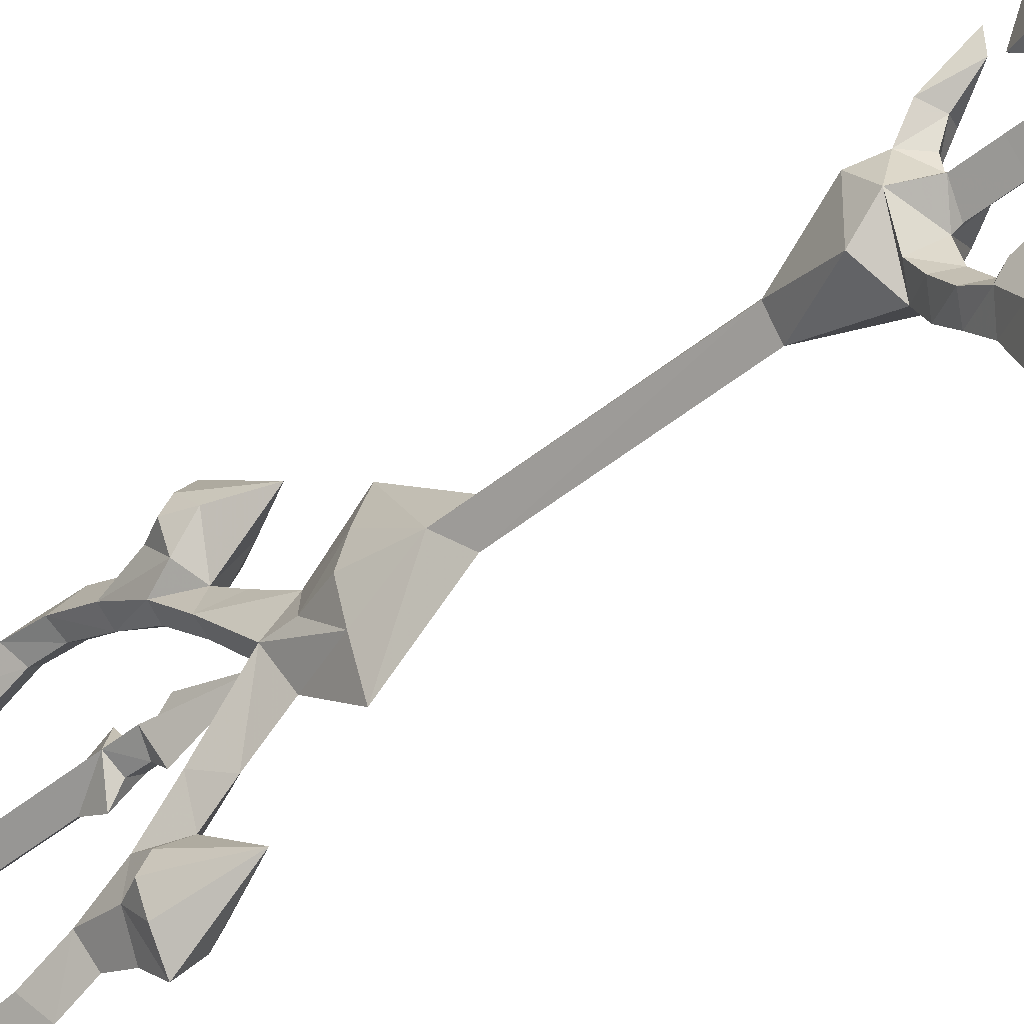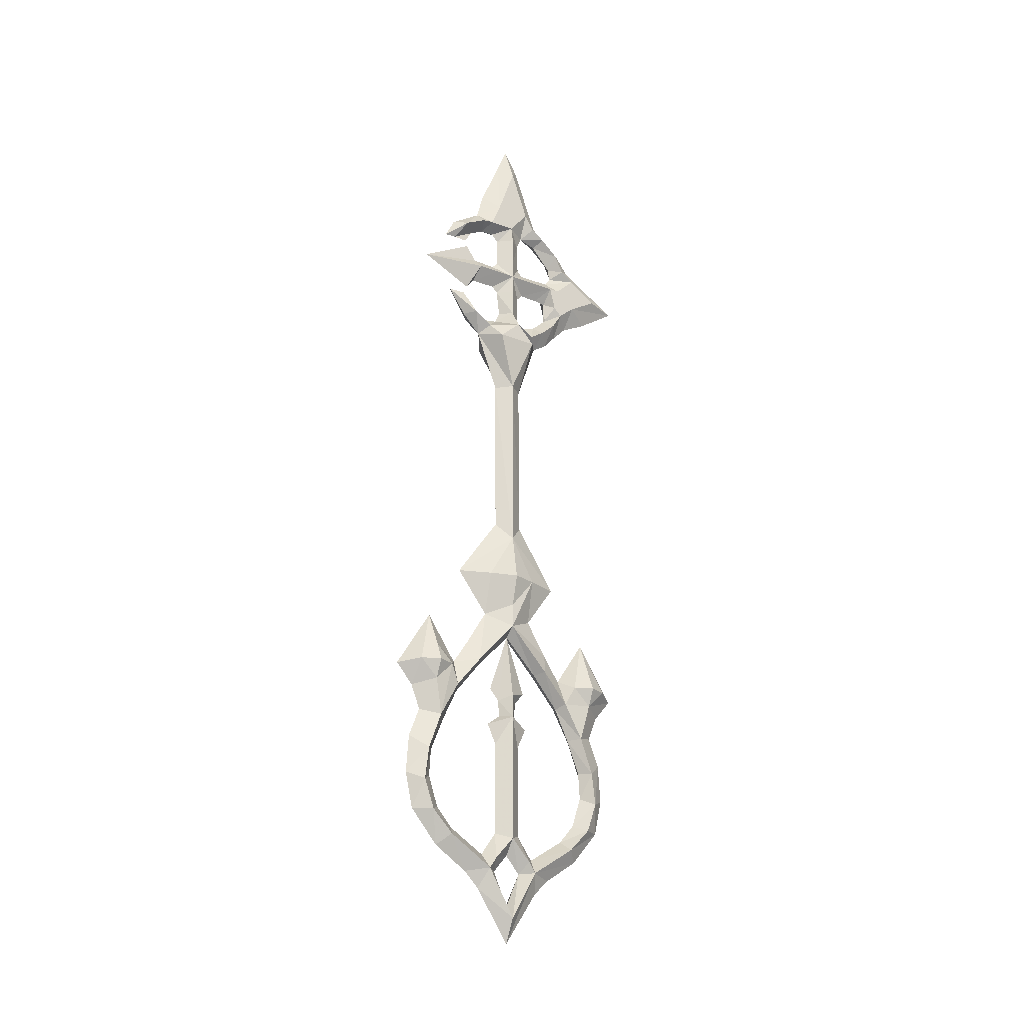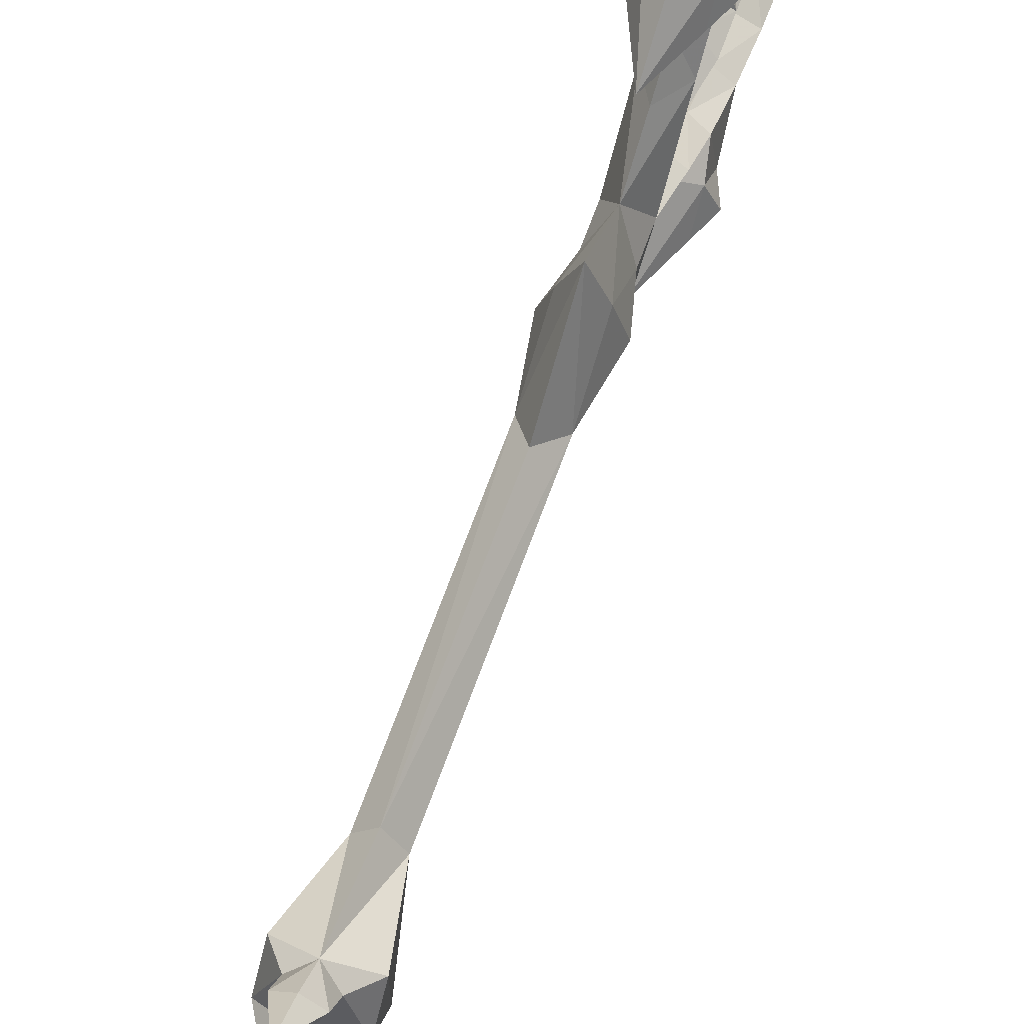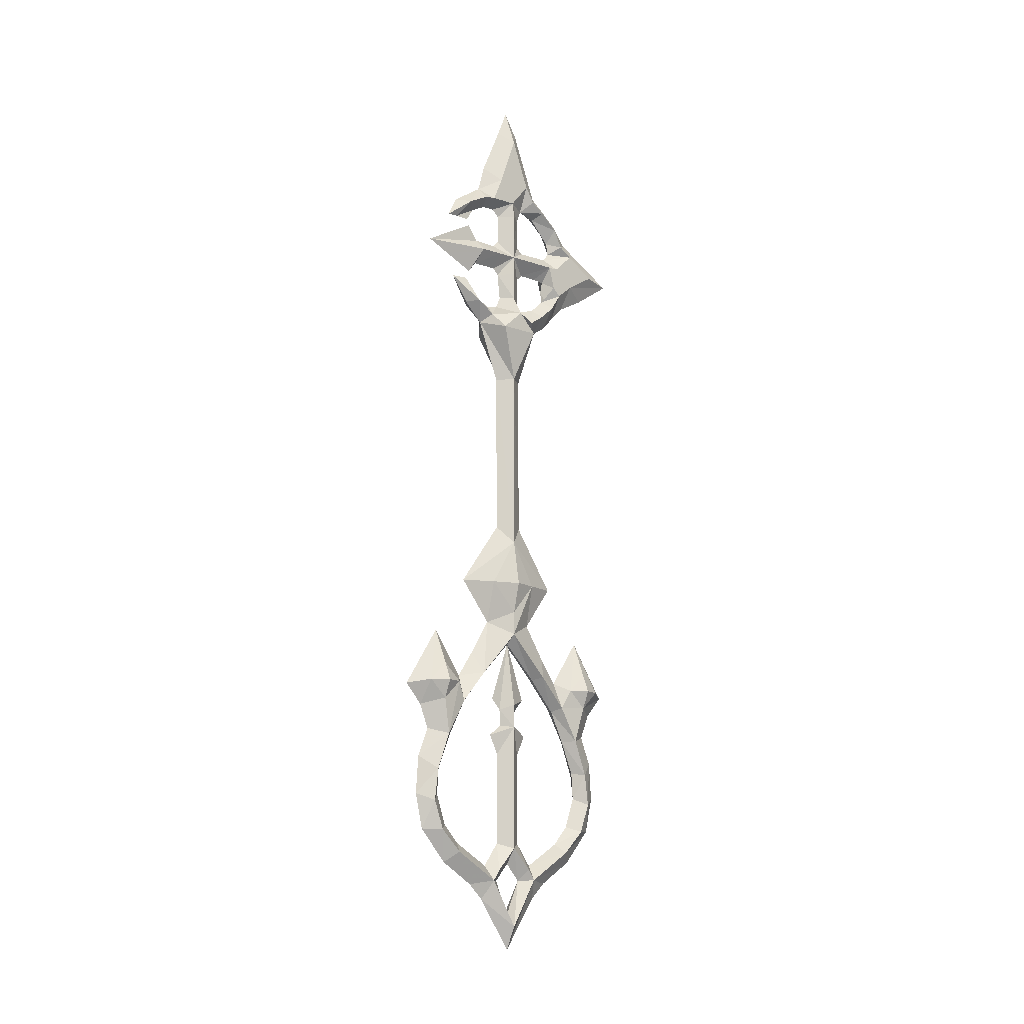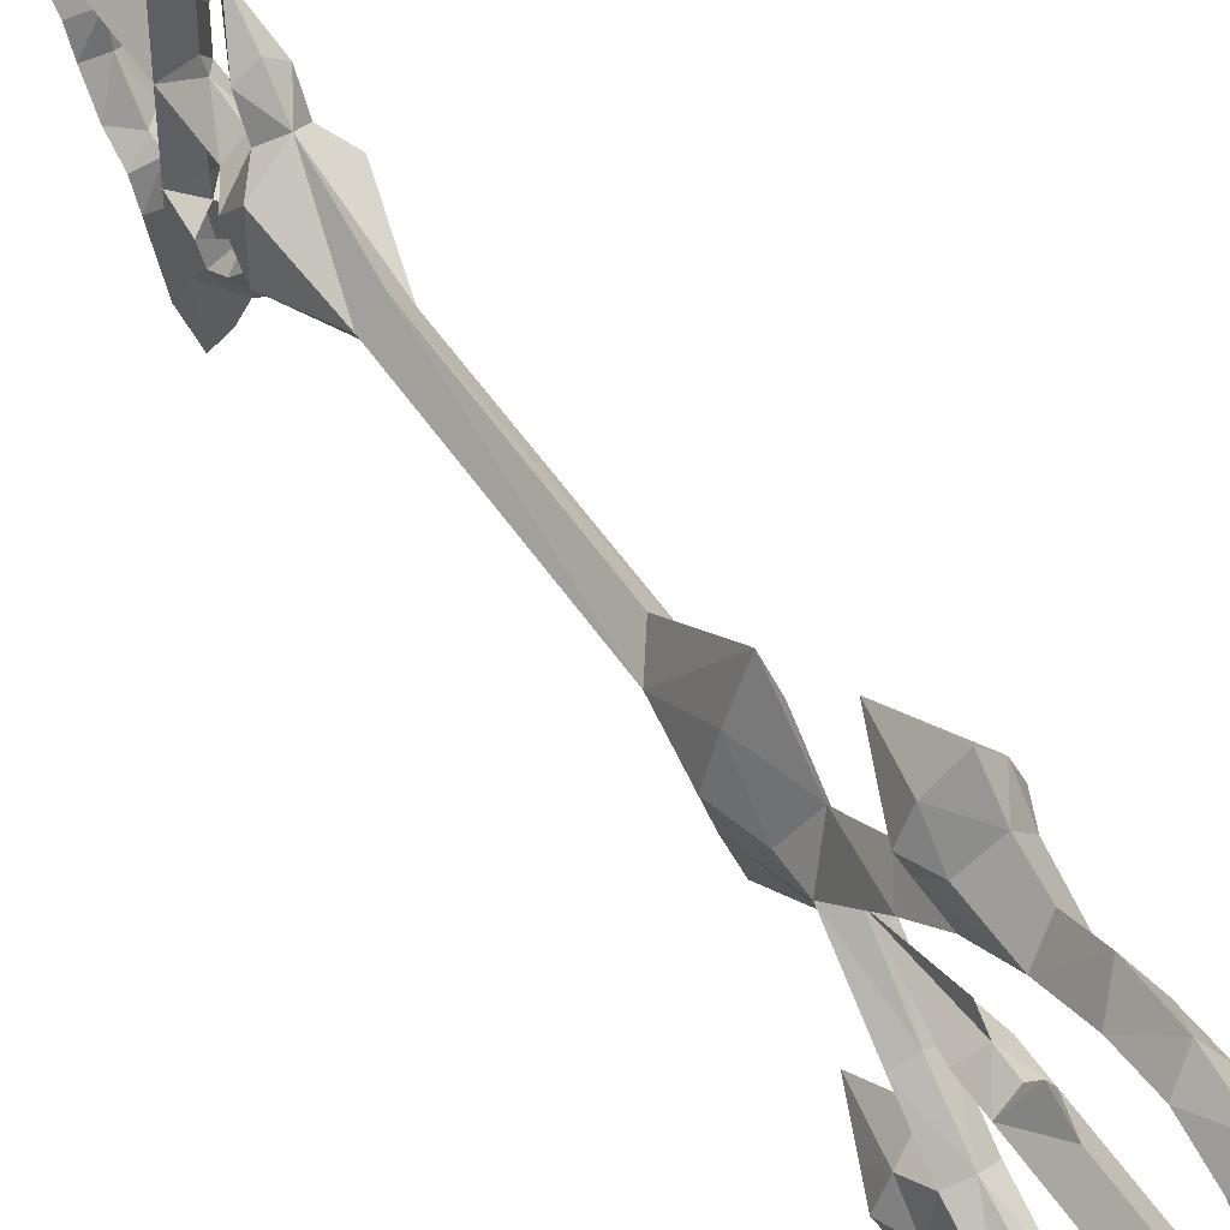
<metadata>
{"format":"obj","ext":"obj","renderer":"f3d","projection":"perspective","resolution":1024,"background":"white","views":[{"elev":-40.3,"azim":136.2,"up":"+Z"},{"elev":-23.0,"azim":56.8,"up":"+Y"},{"elev":68.0,"azim":-160.1,"up":"+Z"},{"elev":-12.0,"azim":50.9,"up":"+Y"},{"elev":49.7,"azim":-31.8,"up":"+Z"}]}
</metadata>
<code>
v -1.331 17.37 1.917
v -1.331 20.75 4.97
v -0 20.75 8.514
v -1.331 25.79 1.917
v -0 27.65 3.518
v -0 45.95 3.634
v -0 52.8 6.19
v -0 55.01 8.34
v -0 57.92 10.37
v -0 58.03 8.398
v -0 55.77 6.713
v -0 55.07 5.028
v -0 55.3 3.692
v 0 46.07 0.2067
v 0 52.92 -2.117
v 0 55.36 0.1546
v -2.661 52.05 4.331
v -1.331 46.12 1.917
v -2.661 51.99 -0.1419
v -2.661 54.2 1.917
v -1.774 6.553 -8.506
v -1.774 8.549 -6.511
v -1.774 10.55 -8.506
v -1.774 8.549 -10.5
v 0 9.652 -1.92
v 0 6.027 -4.894
v 0 2.495 -6.567
v 0 -1.223 -8.054
v 0 -4.197 -8.24
v 0 -7.543 -7.125
v 0 -9.588 -5.359
v 0 -12.1 -1.362
v 0 -9.588 0.4042
v 0 0.6362 0.4042
v 0 2.867 -0.6182
v 0 3.982 0.869
v 0 5.841 0.776
v 0 7.076 -0.3278
v 0 13.65 1.917
v -1.331 6.399 1.917
v -1.331 3.796 1.917
v -1.331 -10.15 1.917
v -1.331 -12.59 -0.2697
v 0 -11.89 1.917
v 0 -13.81 0.3113
v 0 -17.58 1.917
v 0 -21.54 1.917
v 0 -15.84 -1.838
v 0 -14.16 -3.523
v 0 -11.72 -7.241
v 1e-06 -8.057 -10.32
v 1e-06 -4.165 -11.19
v 1e-06 0.01751 -10.9
v 1e-06 3.155 -9.681
v 1e-06 5.827 -10.73
v 1e-06 8.092 -12.64
v 0 14.47 -8.623
v 0 9.452 -5.277
v 0 12.24 -3.418
v 0 16.05 -1.095
v 0 20.75 -4.441
v 0 27.76 0.1138
v -1.331 20.75 -0.8622
v -1.331 -18.92 1.917
v -1.331 -13.74 -1.039
v -1.331 -10.58 -5.977
v -1.331 -8.11 -8.374
v -1.331 -4.915 -9.499
v -1.331 -1.375 -9.064
v -1.331 2.613 -7.6
v -1.331 6.461 -5.458
v -1.331 9.911 -2.553
v -1.331 14.74 1.917
v -1.774 6.553 12.34
v -1.774 8.549 10.34
v -1.774 10.55 12.34
v -1.774 8.549 14.34
v -0 9.652 5.753
v -0 6.027 8.727
v -0 2.495 10.4
v -0 -1.223 11.89
v -0 -4.197 12.07
v -0 -7.543 10.96
v -0 -9.588 9.192
v -0 -12.1 5.195
v -0 -9.588 3.429
v -0 0.6362 3.429
v -0 2.867 4.452
v -0 3.982 2.964
v -0 5.841 3.057
v -0 7.076 4.161
v -1.331 -12.59 4.103
v -0 -13.81 3.522
v -0 -15.84 5.672
v -0 -14.16 7.356
v -0 -11.72 11.07
v -1e-06 -8.057 14.15
v -1e-06 -4.165 15.02
v -1e-06 0.01751 14.73
v -1e-06 3.155 13.51
v -1e-06 5.827 14.56
v -1e-06 8.092 16.48
v -0 14.47 12.46
v -0 9.452 9.111
v -0 12.24 7.252
v -0 16.05 4.928
v -1.331 -13.74 4.873
v -1.331 -10.58 9.811
v -1.331 -8.11 12.21
v -1.331 -4.915 13.33
v -1.331 -1.375 12.9
v -1.331 2.613 11.43
v -1.331 6.461 9.291
v -1.331 9.911 6.387
v -0 58.99 7.933
v -1e-06 61.77 13.86
v -0 64.92 7.991
v -0 60.21 7.009
v -0 63.18 6.771
v -2.661 8.549 12.34
v -2.661 8.549 -8.506
v -2.218 20.75 1.917
v -0 60.22 4.134
v -0 59.56 3.469
v -0 56.54 3.124
v -0 63.1 4.134
v -0 63.77 3.469
v -0 67.1 3.451
v -0 67.9 4.25
v -0 67.87 5.739
v -0 67.03 7.409
v -0 65.65 8.28
v -0 65.62 11.11
v -0 67.76 10.02
v -0 70.01 6.537
v -0 72.99 5.702
v -0 78.32 3.379
v -0 81.19 2.217
v 0 63.16 -3.991
v -1.331 64.91 -5.734
v 0 65.78 -7.295
v 1e-06 64.33 -9.691
v 1e-06 61.68 -14.16
v 1e-06 58.81 -9.836
v 0 57.21 -6.823
v -1.331 58.34 -5.443
v 0 60.04 -3.7
v 0 60.19 -2.357
v 0 60.22 -0.301
v 0 59.56 0.3662
v 0 56.01 0.3543
v 0 56.01 -2.03
v 0 57.46 -3.628
v -1.331 59.22 -4.517
v -1.331 53.83 -0.8902
v -1.331 53.71 5.282
v -1.331 56.49 -4.267
v -1.331 55 -2.633
v 0 53.98 -3.795
v 0 55.55 -5.211
v 0 63.77 0.308
v 0 63.1 -0.301
v 0 64.04 -4.63
v 0 65.42 -4.412
v 0 68 -2.088
v 0 68.62 -0.1277
v -1.331 69.78 -1.181
v 0 70.8 -2.234
v -1.331 68.8 5.064
v -1.331 68.83 2.123
v -1.331 71.49 3.902
v -1.331 77.04 1.917
v -1.331 71.52 -0.09141
v 0 73.01 -1.399
v 0 78.53 0.6711
v -1.331 55.07 7.315
v -0 57.98 9.362
v -0 65.68 9.825
v -1.331 67.45 8.686
v -1.331 68.66 6.281
v -1.331 61.77 6.698
v -1.331 61.77 4.134
v -1.331 61.77 1.917
v -1.331 63.77 1.917
v -1.331 67.16 1.917
v -1.331 61.77 -0.301
v -1.331 61.77 -3.877
v -1.331 61.77 -4.97
v -1.331 63.89 -7.24
v -1.331 61.77 -10.46
v -1.331 59.87 -7.262
v -1.331 66.94 -4.707
v -1.331 68.72 -2.71
v 0 67.18 0.4178
v -1.331 59.56 1.952
v -1.331 56.48 1.952
v -1.331 71.55 2.074
v -1.331 61.77 -7.243
v 0 67.81 -5.814
v 0 69.6 -3.726
v 1.331 17.37 1.917
v 1.331 20.75 4.97
v 1.331 25.79 1.917
v 2.661 52.05 4.331
v 1.331 46.12 1.917
v 2.661 51.99 -0.1419
v 2.661 54.2 1.917
v 1.774 6.553 -8.506
v 1.774 8.549 -6.511
v 1.774 10.55 -8.506
v 1.774 8.549 -10.5
v 1.331 6.399 1.917
v 1.331 3.796 1.917
v 1.331 -10.15 1.917
v 1.331 -12.59 -0.2697
v 1.331 20.75 -0.8622
v 1.331 -18.92 1.917
v 1.331 -13.74 -1.039
v 1.331 -10.58 -5.977
v 1.331 -8.11 -8.374
v 1.331 -4.915 -9.499
v 1.331 -1.375 -9.064
v 1.331 2.613 -7.6
v 1.331 6.461 -5.458
v 1.331 9.911 -2.553
v 1.331 14.74 1.917
v 1.774 6.553 12.34
v 1.774 8.549 10.34
v 1.774 10.55 12.34
v 1.774 8.549 14.34
v 1.331 -12.59 4.103
v 1.331 -13.74 4.873
v 1.331 -10.58 9.811
v 1.331 -8.11 12.21
v 1.331 -4.915 13.33
v 1.331 -1.375 12.9
v 1.331 2.613 11.43
v 1.331 6.461 9.291
v 1.331 9.911 6.387
v 2.661 8.549 12.34
v 2.661 8.549 -8.506
v 2.218 20.75 1.917
v 1.331 64.91 -5.734
v 1.331 58.34 -5.443
v 1.331 59.22 -4.517
v 1.331 53.83 -0.8902
v 1.331 53.71 5.282
v 1.331 56.49 -4.267
v 1.331 55 -2.633
v 1.331 69.78 -1.181
v 1.331 68.8 5.064
v 1.331 68.83 2.123
v 1.331 71.49 3.902
v 1.331 77.04 1.917
v 1.331 71.52 -0.09141
v 1.331 55.07 7.315
v 1.331 67.45 8.686
v 1.331 68.66 6.281
v 1.331 61.77 6.698
v 1.331 61.77 4.134
v 1.331 61.77 1.917
v 1.331 63.77 1.917
v 1.331 67.16 1.917
v 1.331 61.77 -0.301
v 1.331 61.77 -3.877
v 1.331 61.77 -4.97
v 1.331 63.89 -7.24
v 1.331 61.77 -10.46
v 1.331 59.87 -7.262
v 1.331 66.94 -4.707
v 1.331 68.72 -2.71
v 1.331 59.56 1.952
v 1.331 56.48 1.952
v 1.331 71.55 2.074
v 1.331 61.77 -7.243
f 107 92 93
f 107 93 46 64
f 64 46 45 65
f 64 47 94 107
f 47 64 65 48
f 92 42 44 93
f 45 44 42 43
f 43 32 65
f 32 31 66 65
f 43 42 33 32
f 42 41 34 33
f 86 87 41 42
f 86 42 92 85
f 85 92 107
f 108 84 85 107
f 95 107 94
f 95 96 108 107
f 49 48 65
f 65 66 50 49
f 66 67 51 50
f 31 30 67 66
f 30 29 68 67
f 109 83 84 108
f 109 110 82 83
f 96 97 109 108
f 97 98 110 109
f 68 52 51 67
f 68 69 53 52
f 29 28 69 68
f 110 111 81 82
f 98 99 111 110
f 99 100 112 111
f 112 74 75 113
f 113 79 80 112
f 80 81 111 112
f 69 28 27 70
f 70 54 53 69
f 21 55 54
f 21 24 56 55
f 24 23 57 56
f 22 58 57 23
f 21 70 71 22
f 21 54 70
f 71 72 58 22
f 72 59 58
f 76 75 120
f 76 120 77
f 77 120 74
f 120 75 74
f 22 23 121
f 22 121 21
f 121 24 21
f 121 23 24
f 72 71 26 25
f 26 71 70 27
f 113 114 78 79
f 88 89 41 87
f 41 36 35 34
f 41 40 37 36
f 40 39 38 37
f 90 91 39 40
f 90 40 41 89
f 78 114 73 39
f 25 39 73 72
f 73 60 59 72
f 104 105 114
f 106 73 114 105
f 114 113 104
f 75 104 113
f 76 103 104 75
f 77 102 103 76
f 77 74 101 102
f 74 112 100 101
f 1 122 63
f 122 4 63
f 2 4 122
f 2 122 1
f 106 2 1 73
f 73 1 63 60
f 63 61 60
f 2 106 3
f 4 2 3 5
f 4 62 61 63
f 18 14 62 4
f 4 5 6 18
f 17 20 19 18
f 14 18 19 15
f 7 17 18 6
f 45 43 65
f 183 124 123
f 123 182 183
f 183 195 124
f 183 149 150
f 150 195 183
f 183 186 149
f 183 162 186
f 183 161 162
f 183 184 161
f 127 184 183
f 183 126 127
f 183 182 126
f 118 181 182 123
f 115 116 181 118
f 116 117 119 181
f 178 179 131 132
f 133 134 179 178
f 187 139 188
f 186 162 139 187
f 184 185 194 161
f 127 128 185 184
f 187 148 149 186
f 187 147 148
f 187 188 154 147
f 154 188 191 146
f 145 146 191 144
f 191 190 143 144
f 189 142 143 190
f 189 140 141 142
f 163 140 189
f 189 188 139 163
f 163 164 140
f 164 192 140
f 165 193 192 164
f 166 167 193 165
f 194 185 170 166
f 166 170 173 167
f 173 174 168 167
f 173 172 175 174
f 172 138 175
f 138 172 137
f 171 136 137 172
f 135 136 171
f 180 135 169
f 179 134 135 180
f 179 180 130 131
f 169 129 130 180
f 128 129 170 185
f 129 169 170
f 169 135 171 170
f 171 197 170
f 197 173 170
f 197 172 173
f 171 172 197
f 182 181 119 126
f 124 195 196 125
f 196 20 13 125
f 20 17 156 13
f 17 7 156
f 7 8 176 156
f 12 13 156
f 156 176 11 12
f 176 177 10 11
f 176 8 9 177
f 20 155 15 19
f 16 155 20
f 16 20 196 151
f 196 195 150 151
f 160 157 146 145
f 159 158 157 160
f 15 155 158 159
f 155 16 152 158
f 152 153 157 158
f 153 154 146 157
f 188 198 191
f 188 189 198
f 189 190 198
f 190 191 198
f 200 193 167 168
f 200 199 192 193
f 141 140 192 199
f 232 93 231
f 232 217 46 93
f 217 218 45 46
f 217 232 94 47
f 47 48 218 217
f 231 93 44 214
f 45 215 214 44
f 215 218 32
f 32 218 219 31
f 215 32 33 214
f 214 33 34 213
f 86 214 213 87
f 86 85 231 214
f 85 232 231
f 233 232 85 84
f 95 94 232
f 95 232 233 96
f 49 218 48
f 218 49 50 219
f 219 50 51 220
f 31 219 220 30
f 30 220 221 29
f 234 233 84 83
f 234 83 82 235
f 96 233 234 97
f 97 234 235 98
f 221 220 51 52
f 221 52 53 222
f 29 221 222 28
f 235 82 81 236
f 98 235 236 99
f 99 236 237 100
f 237 238 228 227
f 238 237 80 79
f 80 237 236 81
f 222 223 27 28
f 223 222 53 54
f 208 54 55
f 208 55 56 211
f 211 56 57 210
f 209 210 57 58
f 208 209 224 223
f 208 223 54
f 224 209 58 225
f 225 58 59
f 229 240 228
f 229 230 240
f 230 227 240
f 240 227 228
f 209 241 210
f 209 208 241
f 241 208 211
f 241 211 210
f 225 25 26 224
f 26 27 223 224
f 238 79 78 239
f 88 87 213 89
f 213 34 35 36
f 213 36 37 212
f 212 37 38 39
f 90 212 39 91
f 90 89 213 212
f 78 39 226 239
f 25 225 226 39
f 226 225 59 60
f 104 239 105
f 106 105 239 226
f 239 104 238
f 228 238 104
f 229 228 104 103
f 230 229 103 102
f 230 102 101 227
f 227 101 100 237
f 201 216 242
f 242 216 203
f 202 242 203
f 202 201 242
f 106 226 201 202
f 226 60 216 201
f 216 60 61
f 202 3 106
f 203 5 3 202
f 203 216 61 62
f 205 203 62 14
f 203 205 6 5
f 204 205 206 207
f 14 15 206 205
f 7 6 205 204
f 45 218 215
f 261 123 124
f 123 261 260
f 261 124 272
f 261 150 149
f 150 261 272
f 261 149 264
f 261 264 162
f 261 162 161
f 261 161 262
f 127 261 262
f 261 127 126
f 261 126 260
f 118 123 260 259
f 115 118 259 116
f 116 259 119 117
f 178 132 131 257
f 133 178 257 134
f 265 266 139
f 264 265 139 162
f 262 161 194 263
f 127 262 263 128
f 265 264 149 148
f 265 148 147
f 265 147 245 266
f 245 244 269 266
f 145 144 269 244
f 269 144 143 268
f 267 268 143 142
f 267 142 141 243
f 163 267 243
f 267 163 139 266
f 163 243 164
f 164 243 270
f 165 164 270 271
f 166 165 271 250
f 194 166 252 263
f 166 250 255 252
f 255 250 168 174
f 255 174 175 254
f 254 175 138
f 138 137 254
f 253 254 137 136
f 135 253 136
f 258 251 135
f 257 258 135 134
f 257 131 130 258
f 251 258 130 129
f 128 263 252 129
f 129 252 251
f 251 252 253 135
f 253 252 274
f 274 252 255
f 274 255 254
f 253 274 254
f 260 126 119 259
f 124 125 273 272
f 273 125 13 207
f 207 13 247 204
f 204 247 7
f 7 247 256 8
f 12 247 13
f 247 12 11 256
f 256 11 10 177
f 256 177 9 8
f 207 206 15 246
f 16 207 246
f 16 151 273 207
f 273 151 150 272
f 160 145 244 248
f 159 160 248 249
f 15 159 249 246
f 246 249 152 16
f 152 249 248 153
f 153 248 244 245
f 266 269 275
f 266 275 267
f 267 275 268
f 268 275 269
f 200 168 250 271
f 200 271 270 199
f 141 199 270 243

</code>
